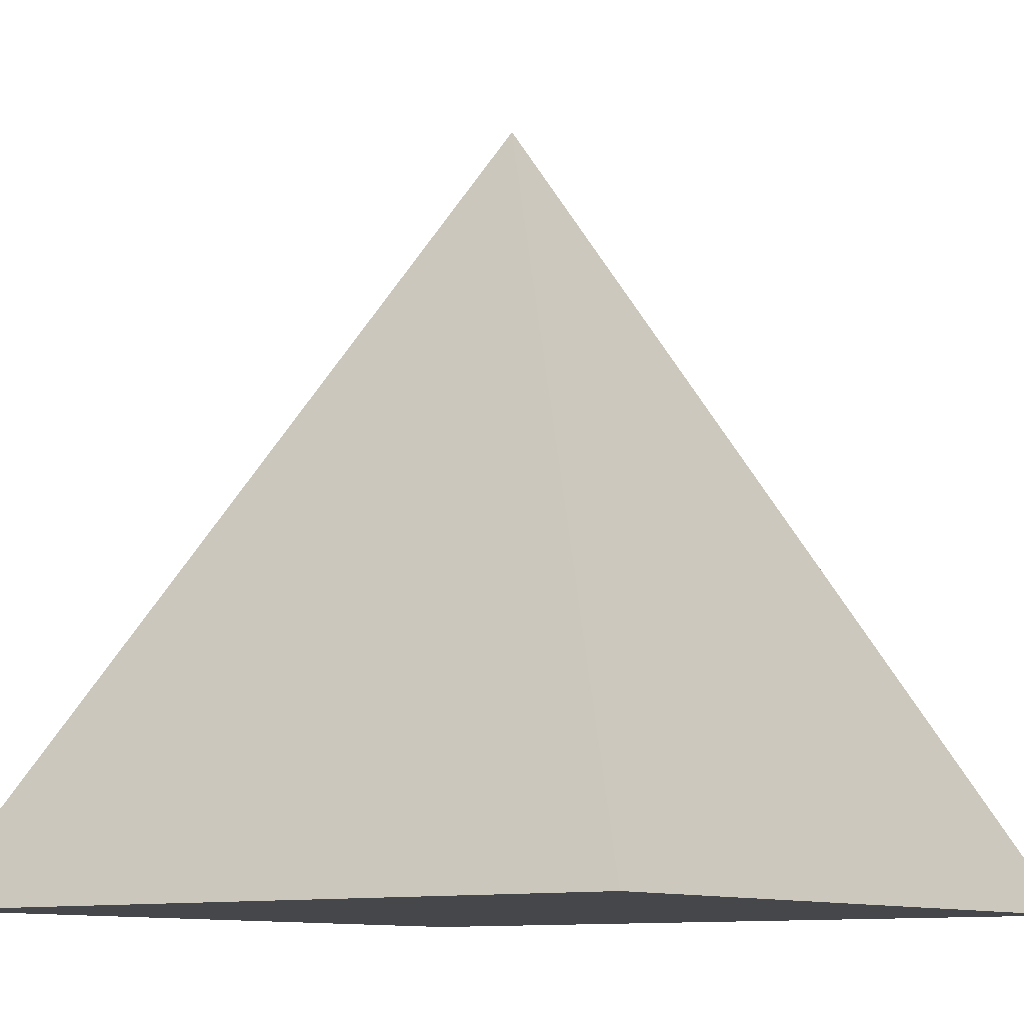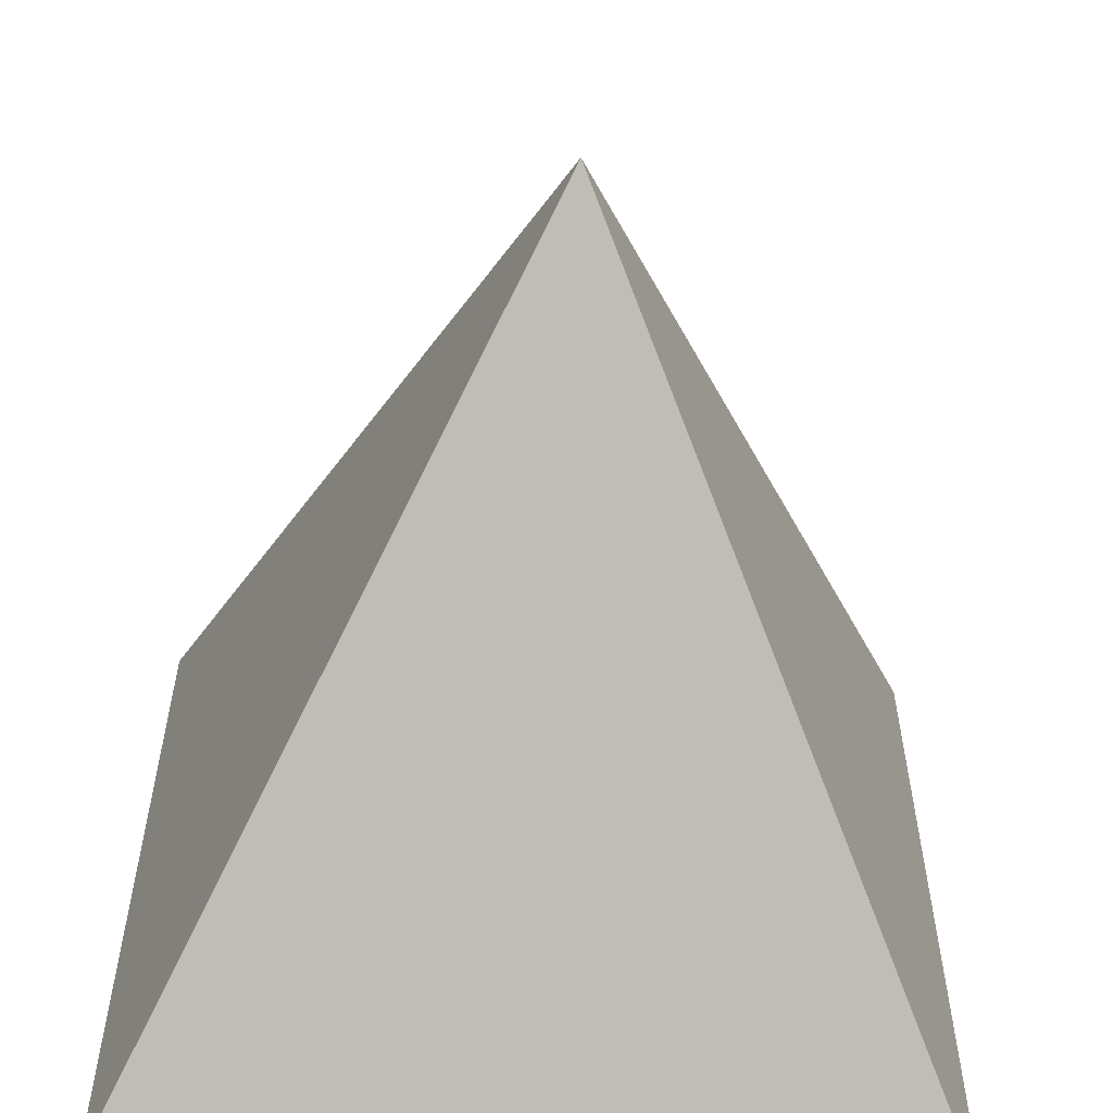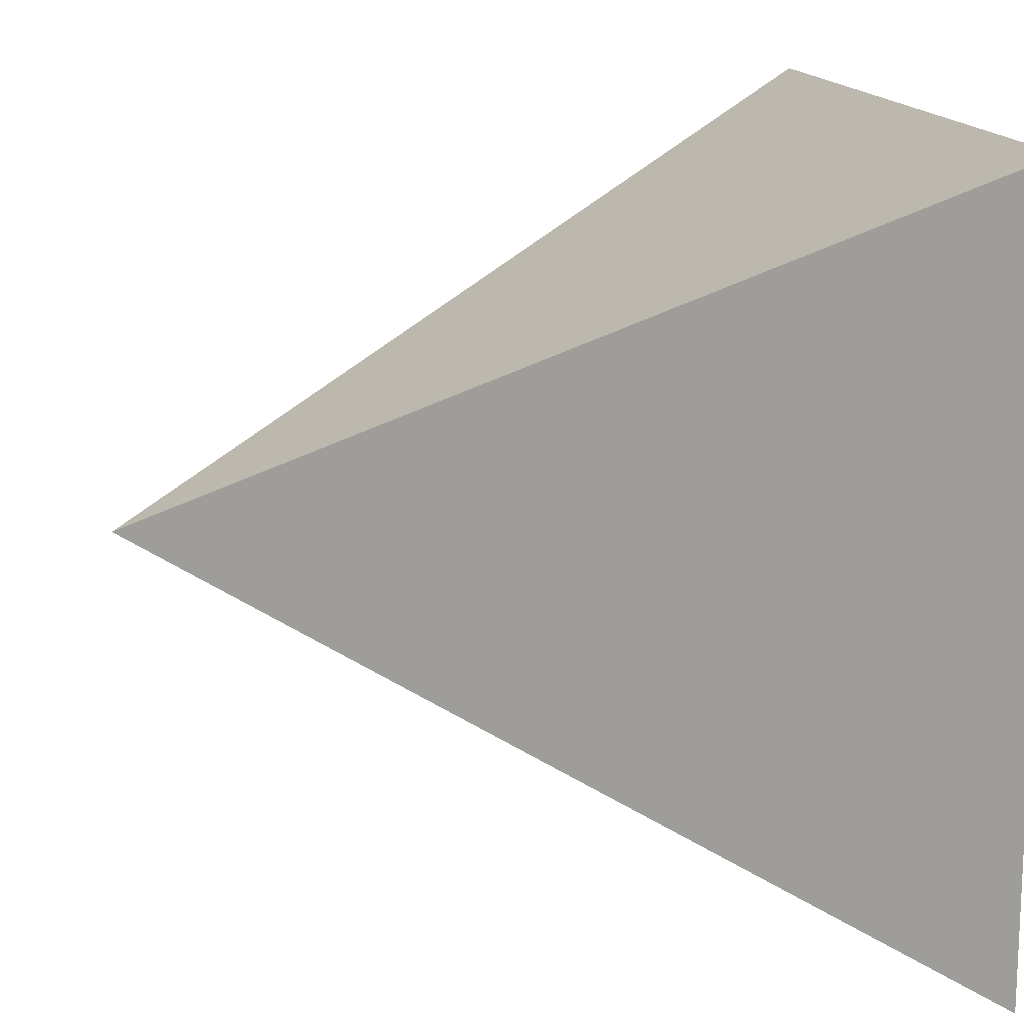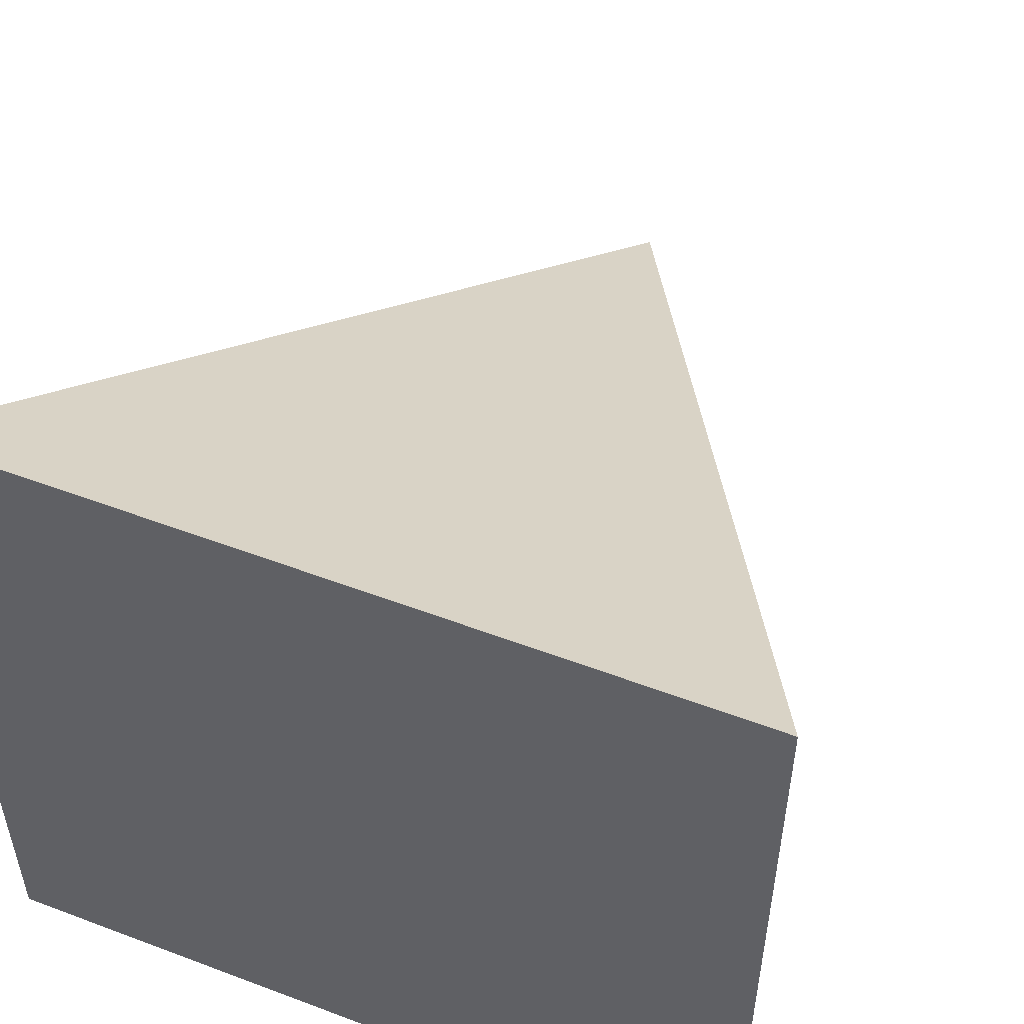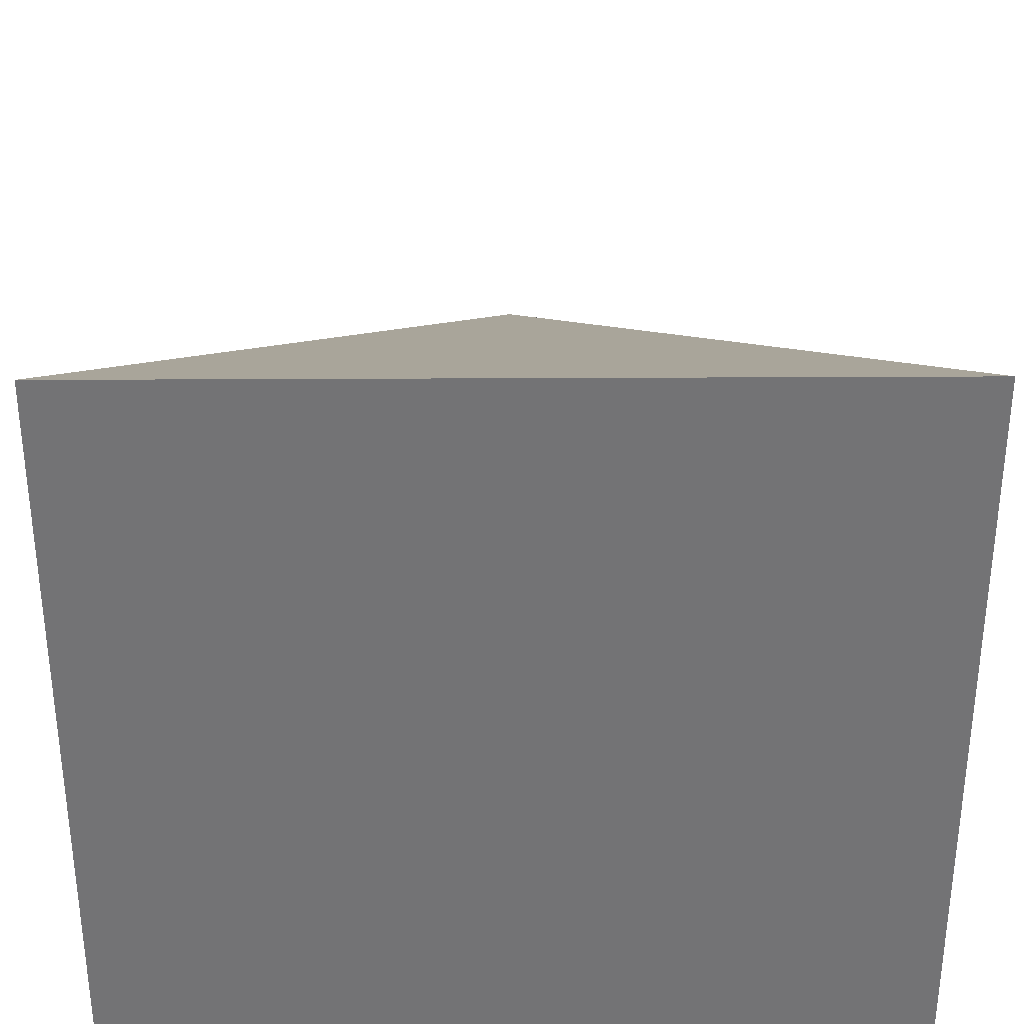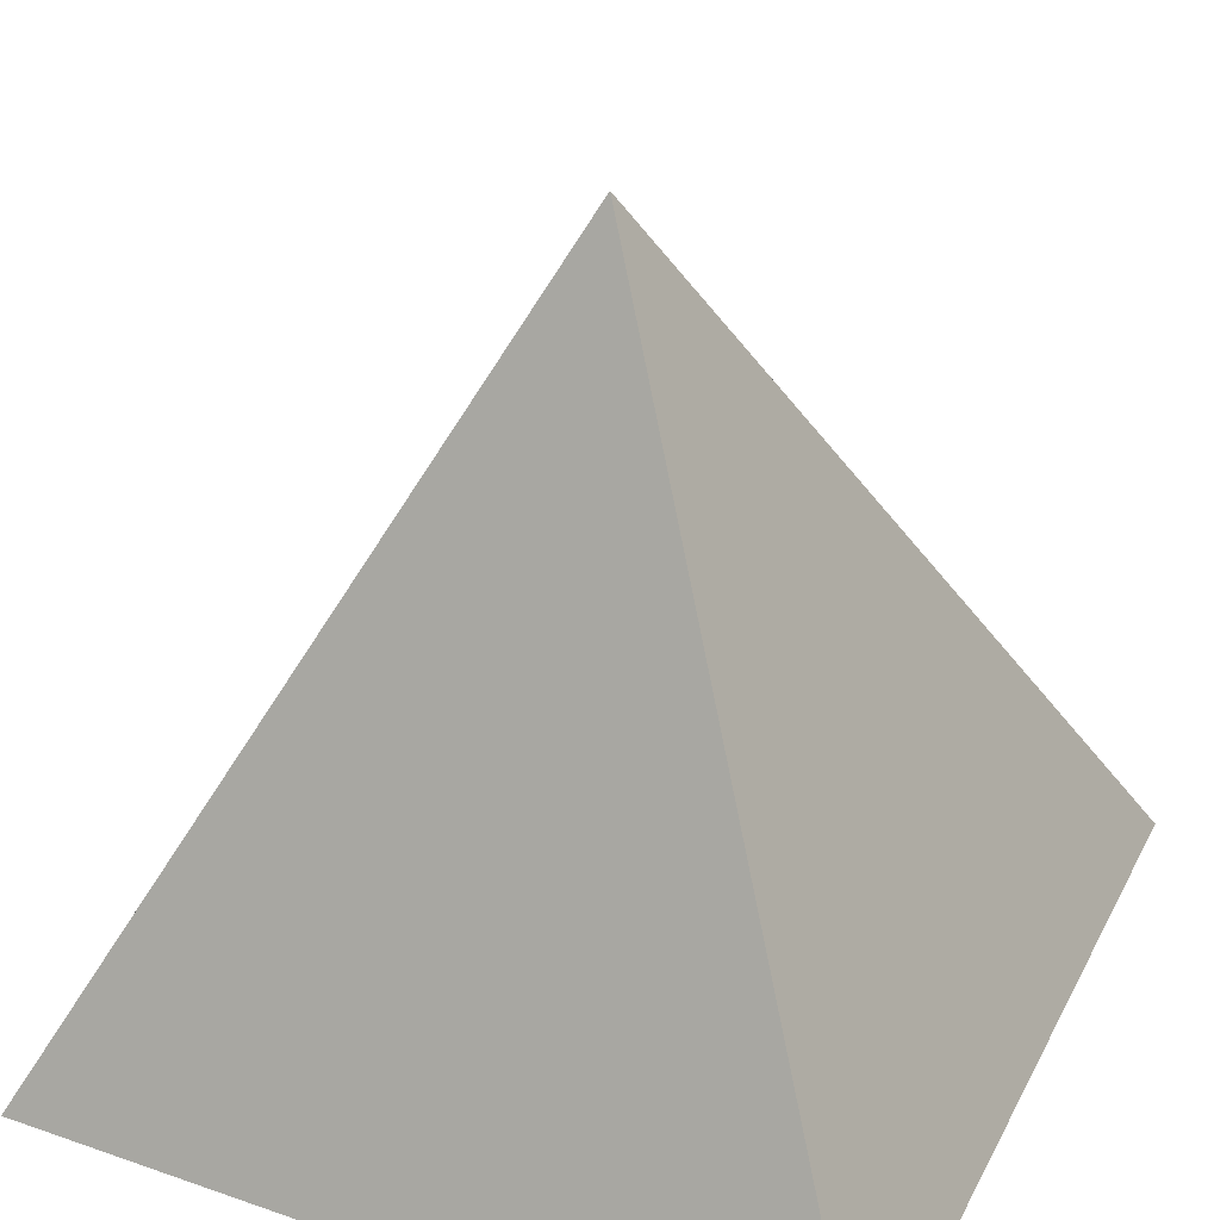
<metadata>
{"format":"obj","ext":"obj","renderer":"f3d","projection":"perspective","resolution":1024,"background":"white","views":[{"elev":-10.3,"azim":36.5,"up":"+Y"},{"elev":-58.8,"azim":177.0,"up":"+Z"},{"elev":14.8,"azim":-101.0,"up":"+Z"},{"elev":52.8,"azim":22.1,"up":"+Z"},{"elev":34.1,"azim":-0.4,"up":"+Z"},{"elev":35.9,"azim":114.5,"up":"+Y"}]}
</metadata>
<code>
o pyramid
v 0 2.5 0
v 1.25 0 1.25
v 1.25 0 -1.25
v -1.25 0 1.25
v -1.25 0 -1.25
f 3 2 4 5
f 2 3 1
f 4 2 1
f 3 5 1
f 5 4 1

</code>
